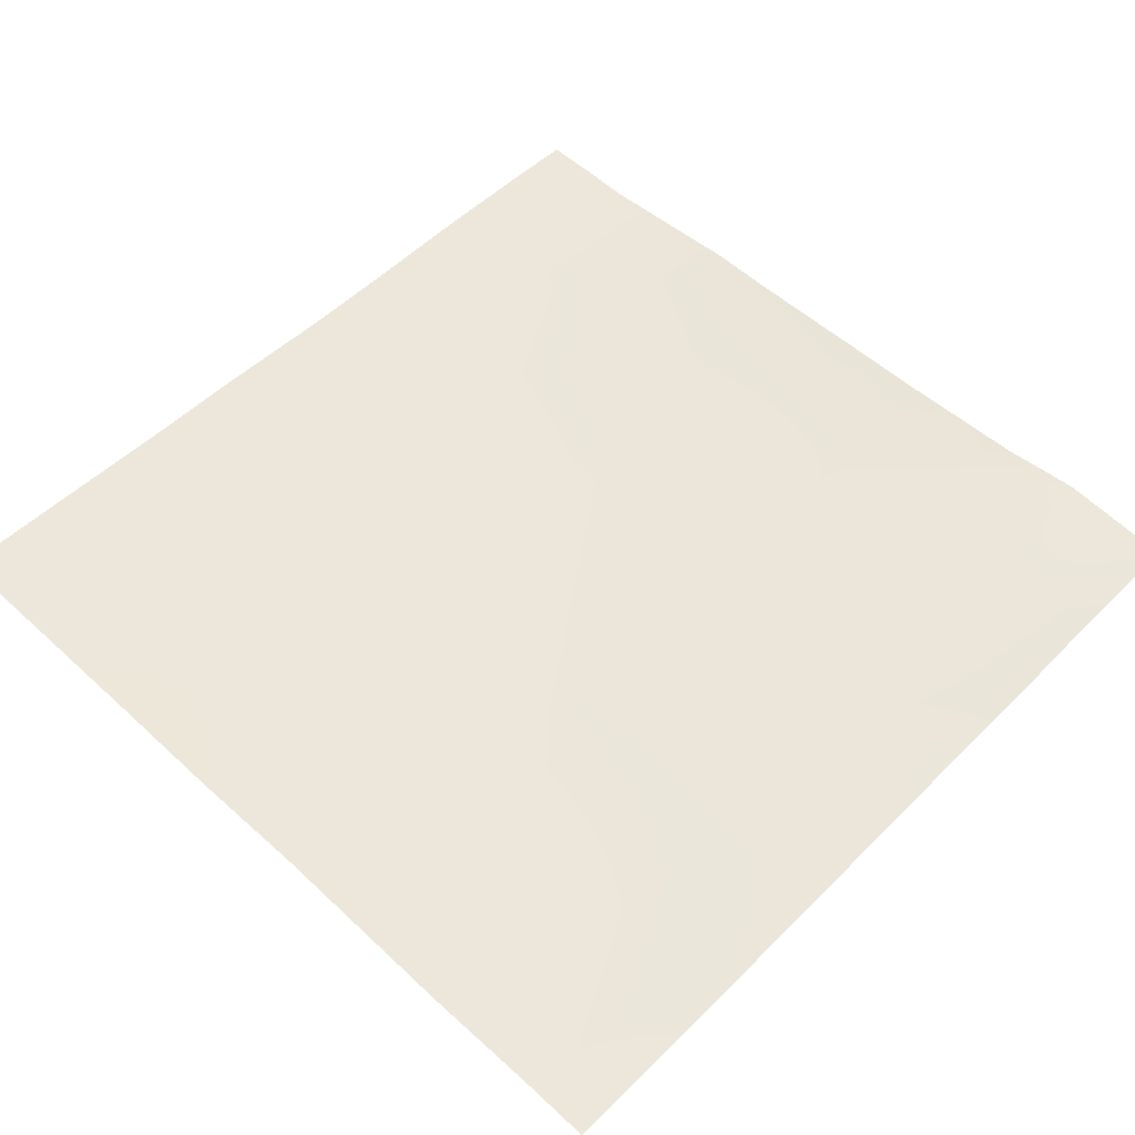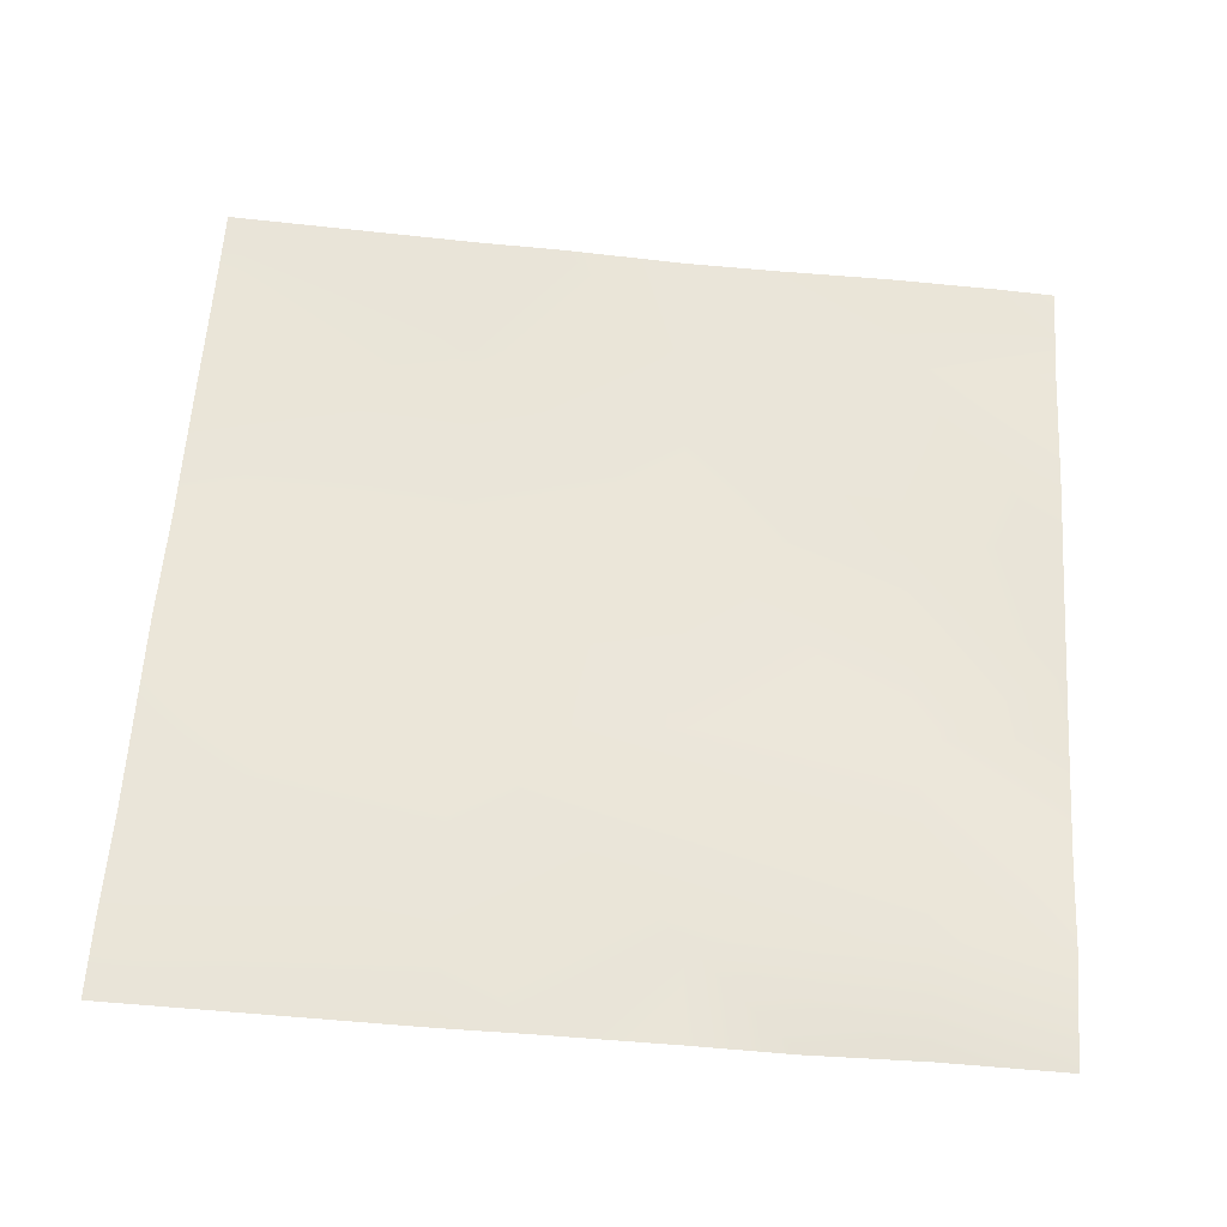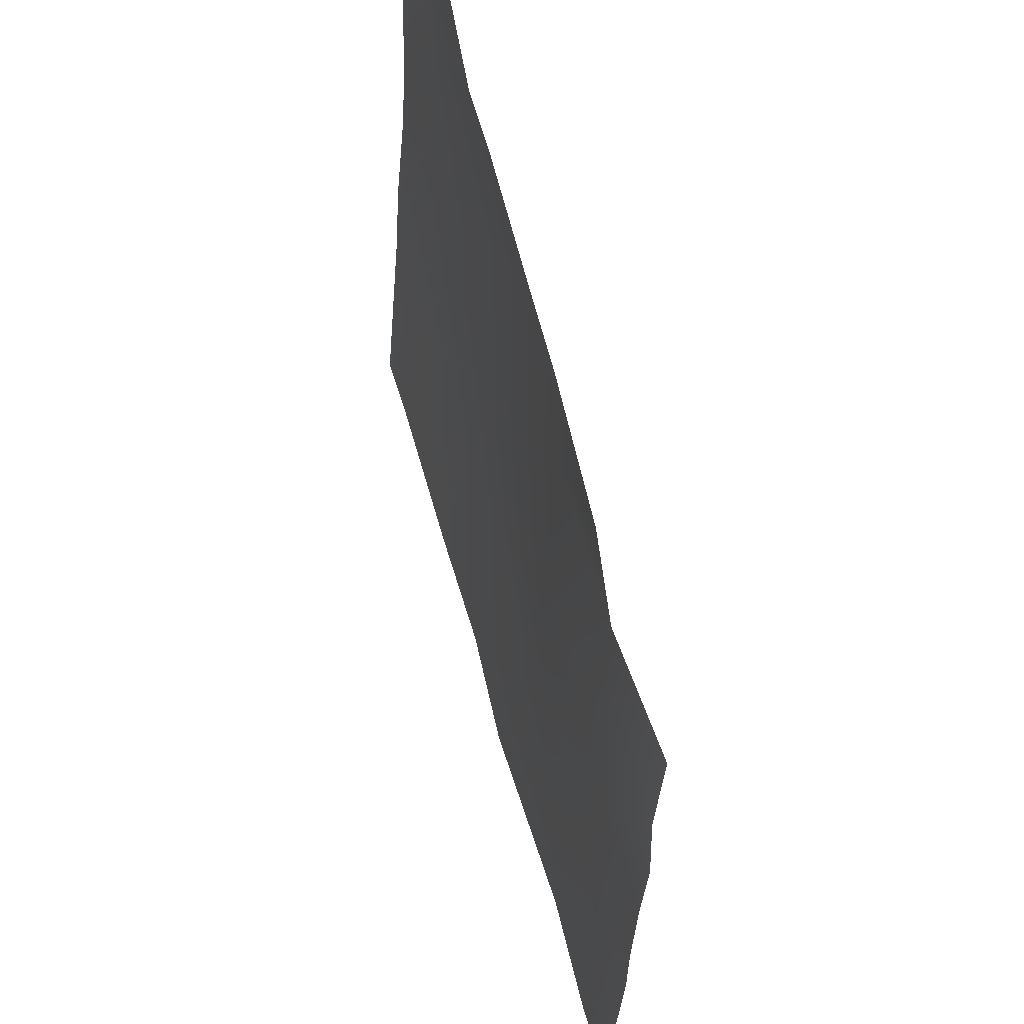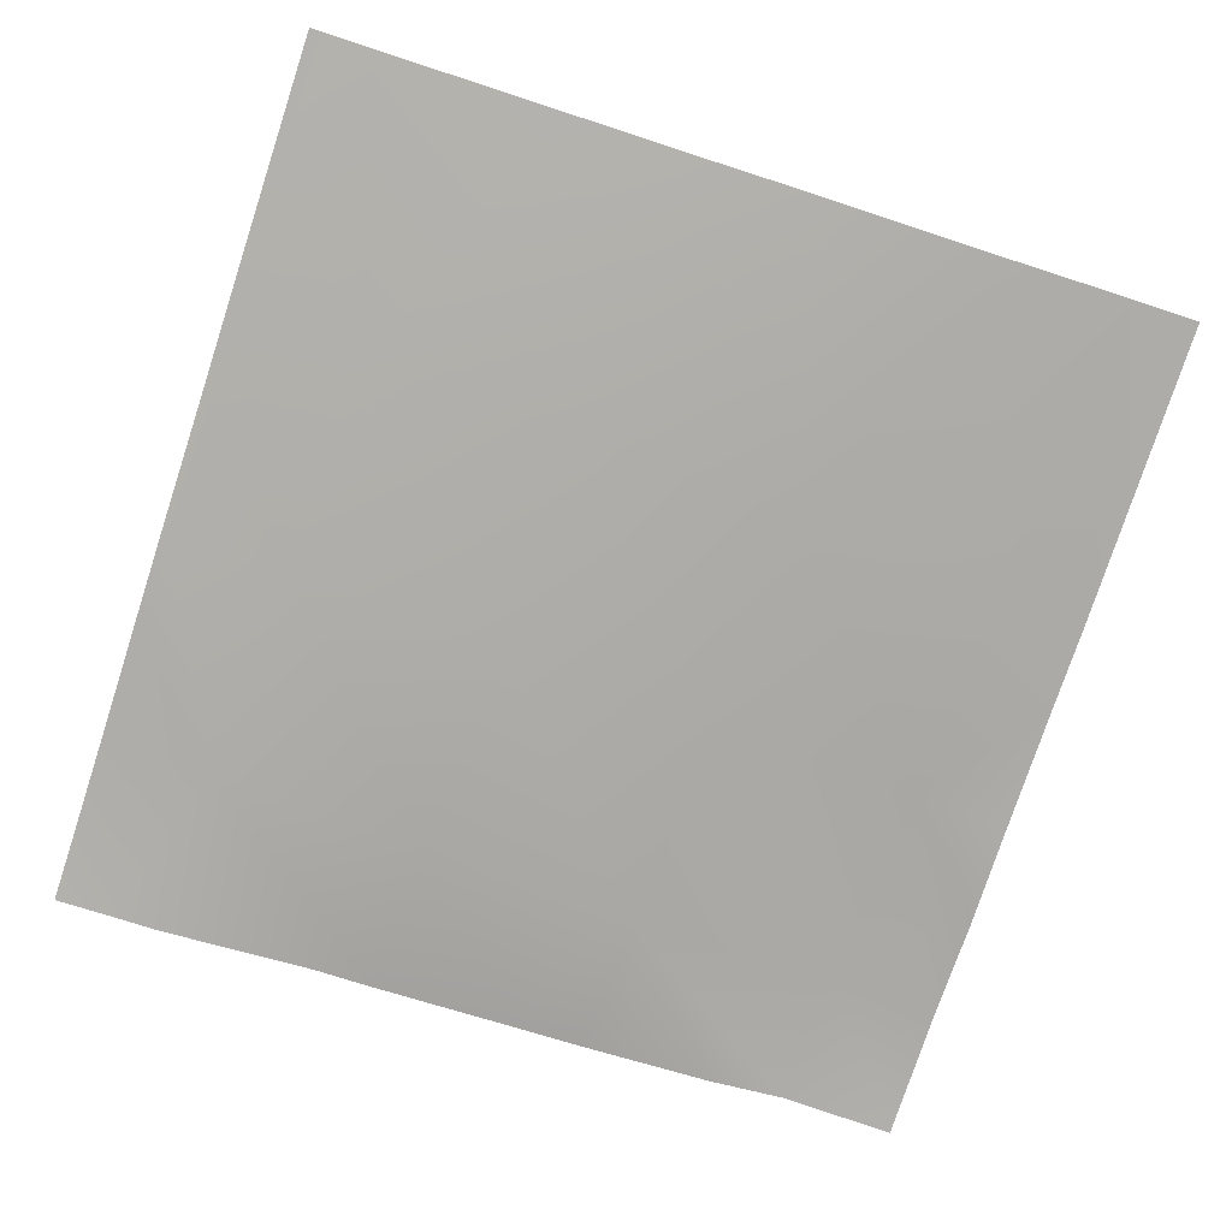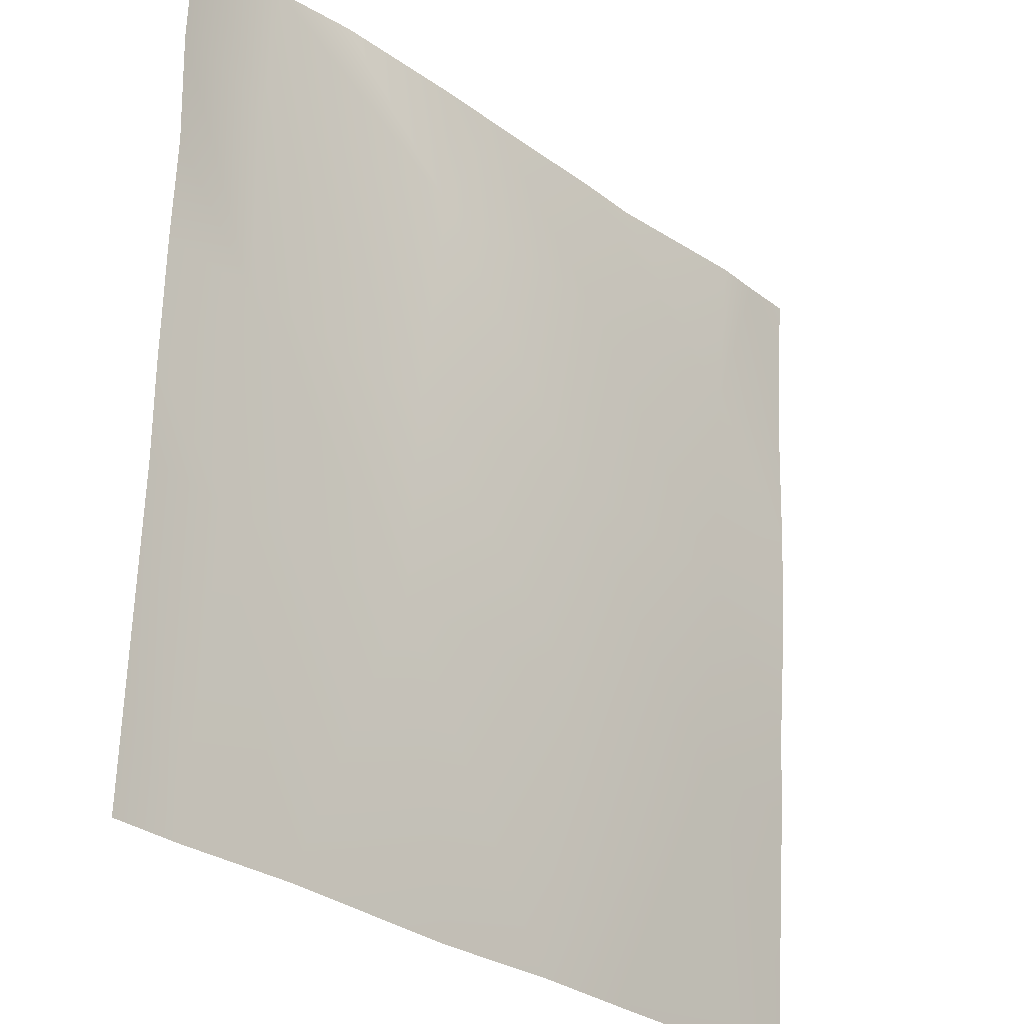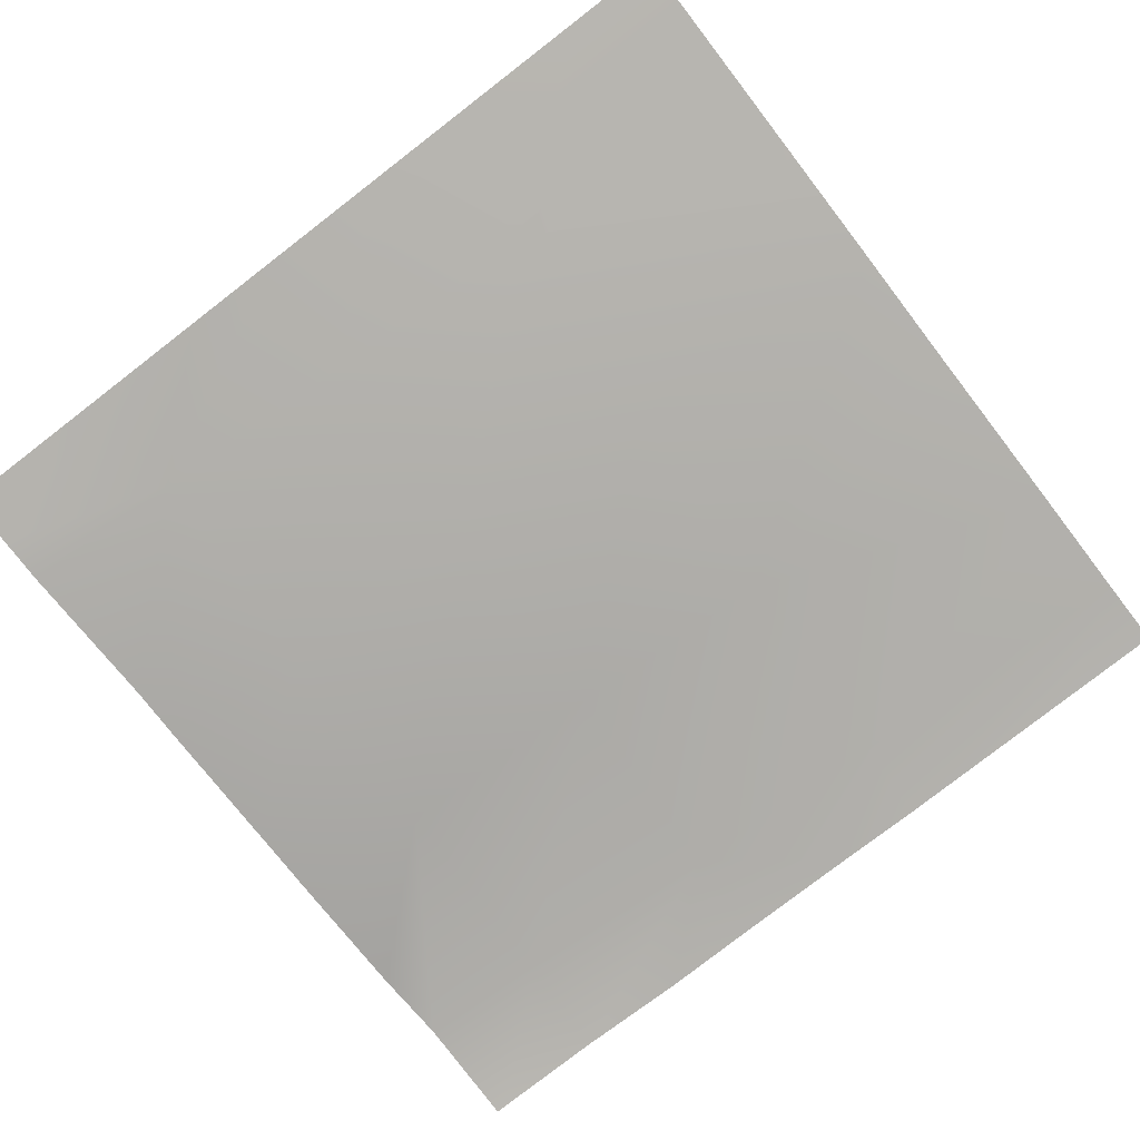
<metadata>
{"format":"obj","ext":"obj","renderer":"f3d","projection":"perspective","resolution":1024,"background":"white","views":[{"elev":57.1,"azim":-136.2,"up":"+Y"},{"elev":60.1,"azim":-86.0,"up":"+Y"},{"elev":63.4,"azim":-105.9,"up":"+Z"},{"elev":-74.8,"azim":162.0,"up":"+Y"},{"elev":-28.7,"azim":-49.4,"up":"+Z"},{"elev":-77.5,"azim":127.6,"up":"+Y"}]}
</metadata>
<code>
v -363.7 67.46 -2048
v -295.7 61.36 -1969
v -326.7 68 -2048
v -359.5 60.14 -1965
v -457 67.43 -2048
v -423.3 63.46 -1962
v -399.4 69.48 -2048
v -512 65.16 -1957
v -512 65.23 -1931
v -487.1 65.8 -1958
v -512 63.22 -1863
v -483.8 64.57 -1895
v -512 64.5 -1893
v -512 64.46 -1829
v -480.4 67.18 -1831
v -491.7 68.75 -2048
v -512 67.18 -2016
v -512 68.27 -2048
v -512 63.23 -1796
v -478.3 65.22 -1792
v -512 63.03 -1792
v -420 62.81 -1898
v -416.6 57.45 -1834
v -356.2 58.27 -1901
v -292.3 58.02 -1905
v -352.8 55.41 -1837
v -454.5 61.53 -1792
v -414.4 59.2 -1792
v -393.7 58.59 -1792
v -350.4 57.07 -1792
v -289 55.12 -1841
v -332.9 57.02 -1792
v -256 57.8 -1907
v -256 56.49 -1878
v -256 55.46 -1843
v -272.1 52.36 -1792
v -256 53.53 -1810
v -286.4 52.25 -1792
v -256 62.46 -1971
v -256 61.09 -1945
v -256 52.04 -1792
v -256 66.27 -2021
v -273.6 67.88 -2048
v -256 68.3 -2048
f 1 2 3
f 1 4 2
f 5 6 7
f 8 9 10
f 11 12 13
f 9 12 10
f 9 13 12
f 10 12 6
f 12 14 15
f 12 11 14
f 16 8 10
f 16 17 8
f 17 16 18
f 19 20 15
f 19 21 20
f 19 15 14
f 22 12 15
f 15 23 22
f 6 22 4
f 24 22 23
f 22 24 4
f 25 24 26
f 24 23 26
f 1 6 4
f 1 7 6
f 20 23 15
f 20 27 23
f 28 23 27
f 29 30 26
f 29 23 28
f 29 26 23
f 30 31 26
f 30 32 31
f 12 22 6
f 5 10 6
f 5 16 10
f 2 4 24
f 26 31 25
f 31 33 25
f 31 34 33
f 35 36 37
f 35 31 36
f 31 38 36
f 32 38 31
f 24 25 2
f 39 25 40
f 39 2 25
f 34 31 35
f 37 36 41
f 40 25 33
f 42 2 39
f 42 43 2
f 42 44 43
f 43 3 2

</code>
